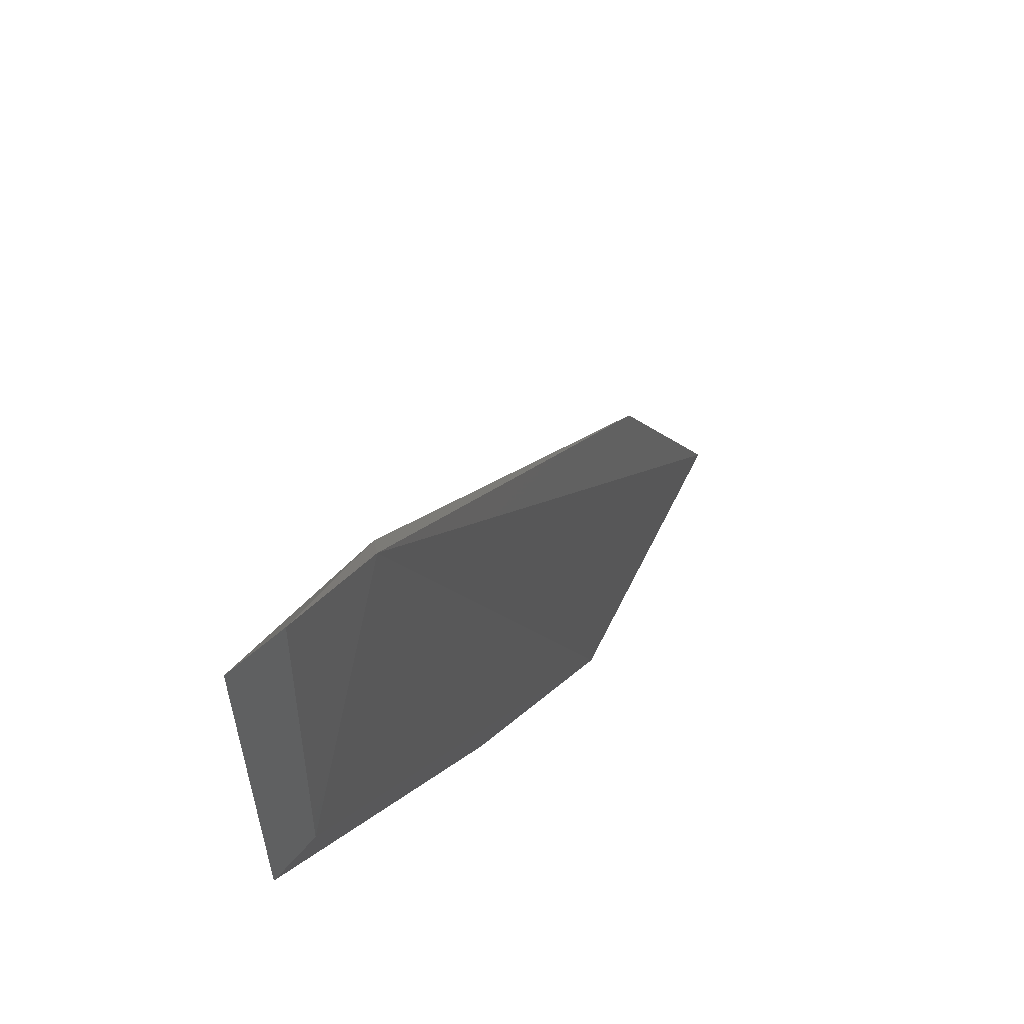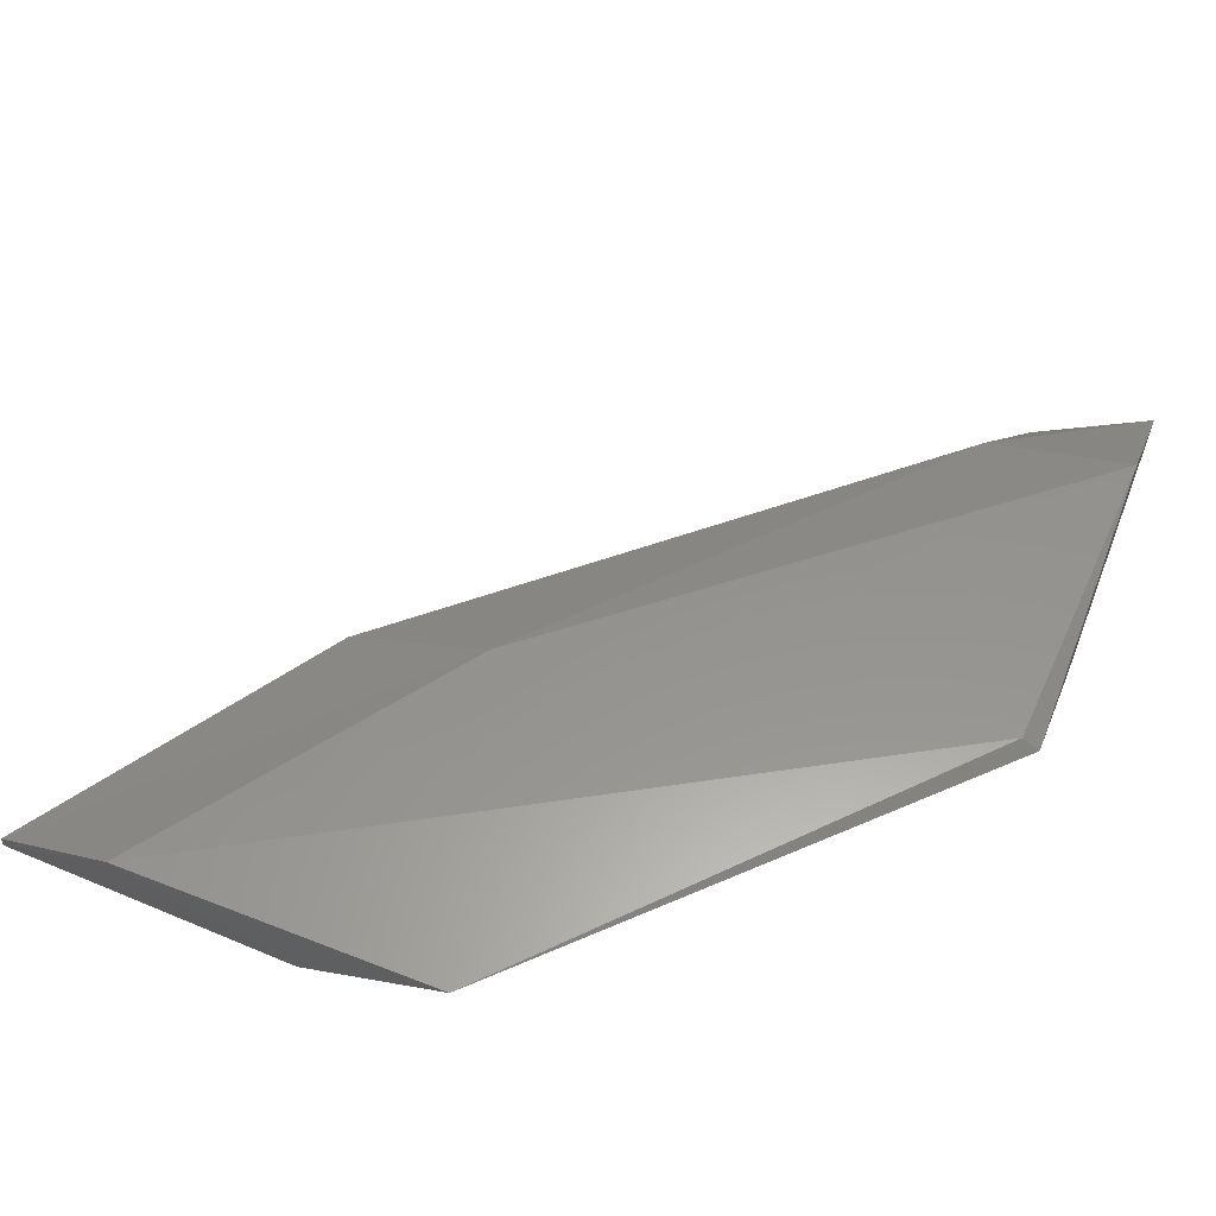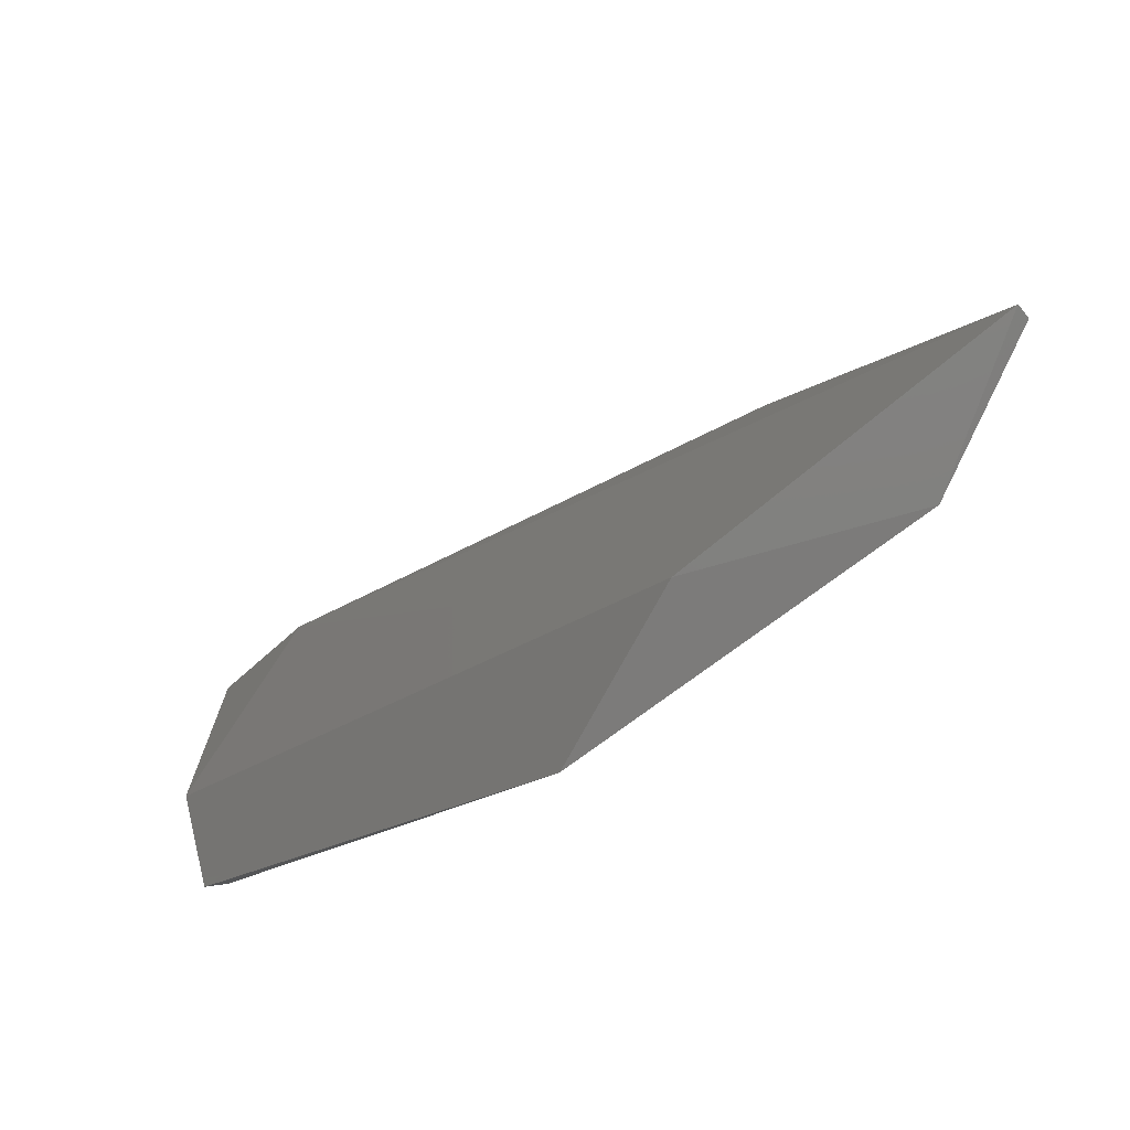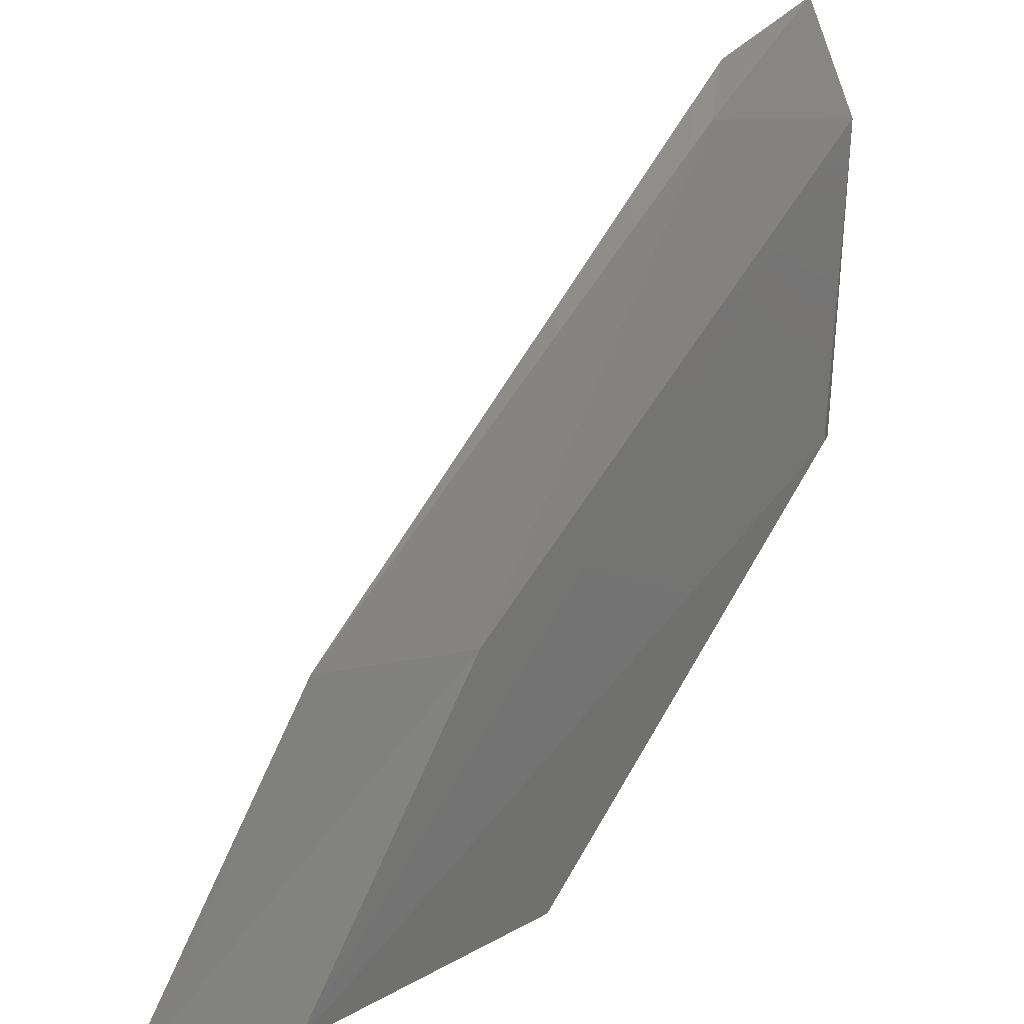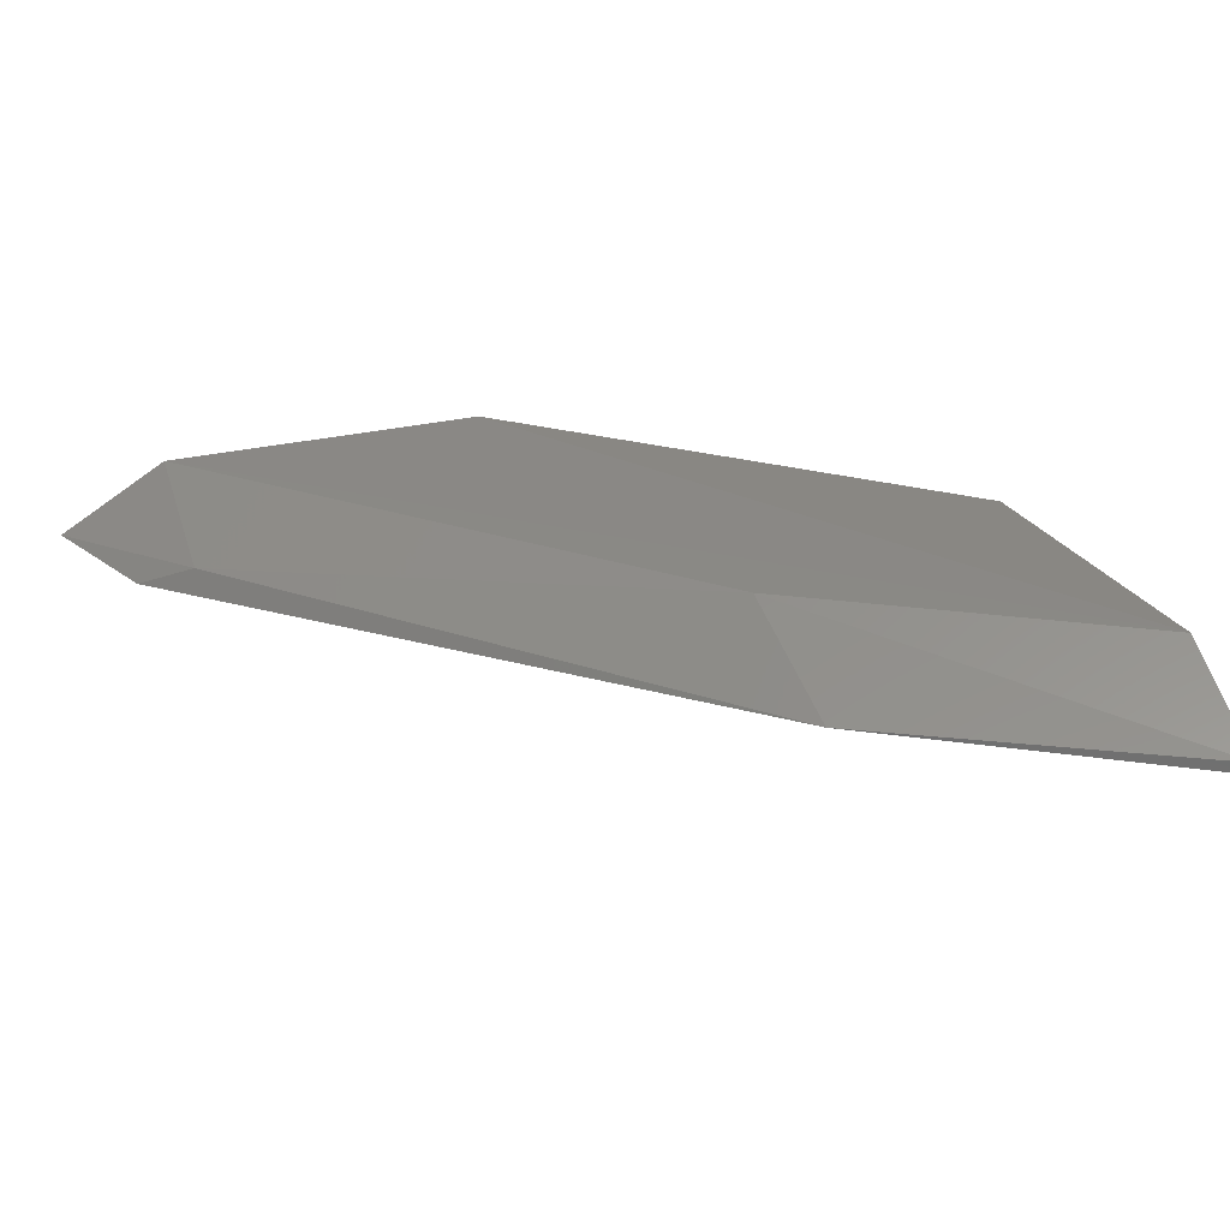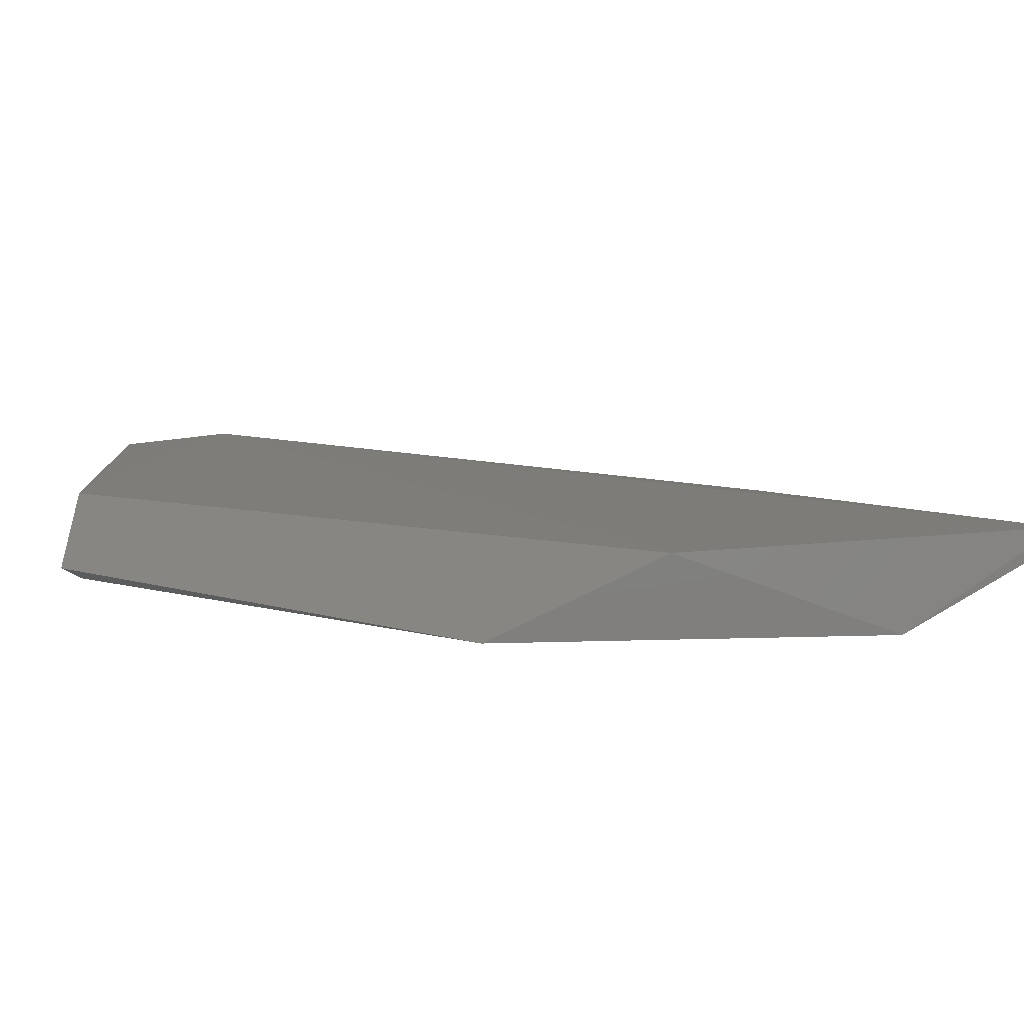
<metadata>
{"format":"stl","ext":"stl","renderer":"f3d","projection":"perspective","resolution":1024,"background":"white","views":[{"elev":55.6,"azim":-64.5,"up":"+Z"},{"elev":55.9,"azim":-158.6,"up":"+Y"},{"elev":-74.9,"azim":38.9,"up":"+Z"},{"elev":21.1,"azim":137.4,"up":"+Z"},{"elev":28.2,"azim":66.6,"up":"+Y"},{"elev":-79.9,"azim":3.4,"up":"+Z"}]}
</metadata>
<code>
# stl→obj: 14 verts, 24 faces
v 0.2742 0.3882 0.3619
v 0.3583 0.3882 0.2904
v 0.3961 0.3882 0.2357
v 0.2772 0.3879 0.3053
v 0.3415 0.3861 0.2357
v 0.3667 0.3756 0.2357
v 0.3835 0.3777 0.2904
v 0.4172 0.3777 0.2379
v 0.2994 0.3798 0.364
v 0.2742 0.3777 0.3808
v 0.2742 0.3861 0.3051
v 0.2742 0.3777 0.3262
v 0.2931 0.3756 0.3724
v 0.4172 0.3756 0.2379
f 1 2 3
f 1 3 4
f 5 4 3
f 5 3 6
f 2 7 8
f 2 8 3
f 9 7 2
f 9 2 1
f 9 1 10
f 11 5 6
f 11 6 12
f 11 12 10
f 11 10 1
f 11 1 4
f 11 4 5
f 13 7 9
f 13 9 10
f 13 10 12
f 13 12 6
f 14 8 7
f 14 7 13
f 14 13 6
f 14 6 3
f 14 3 8

</code>
